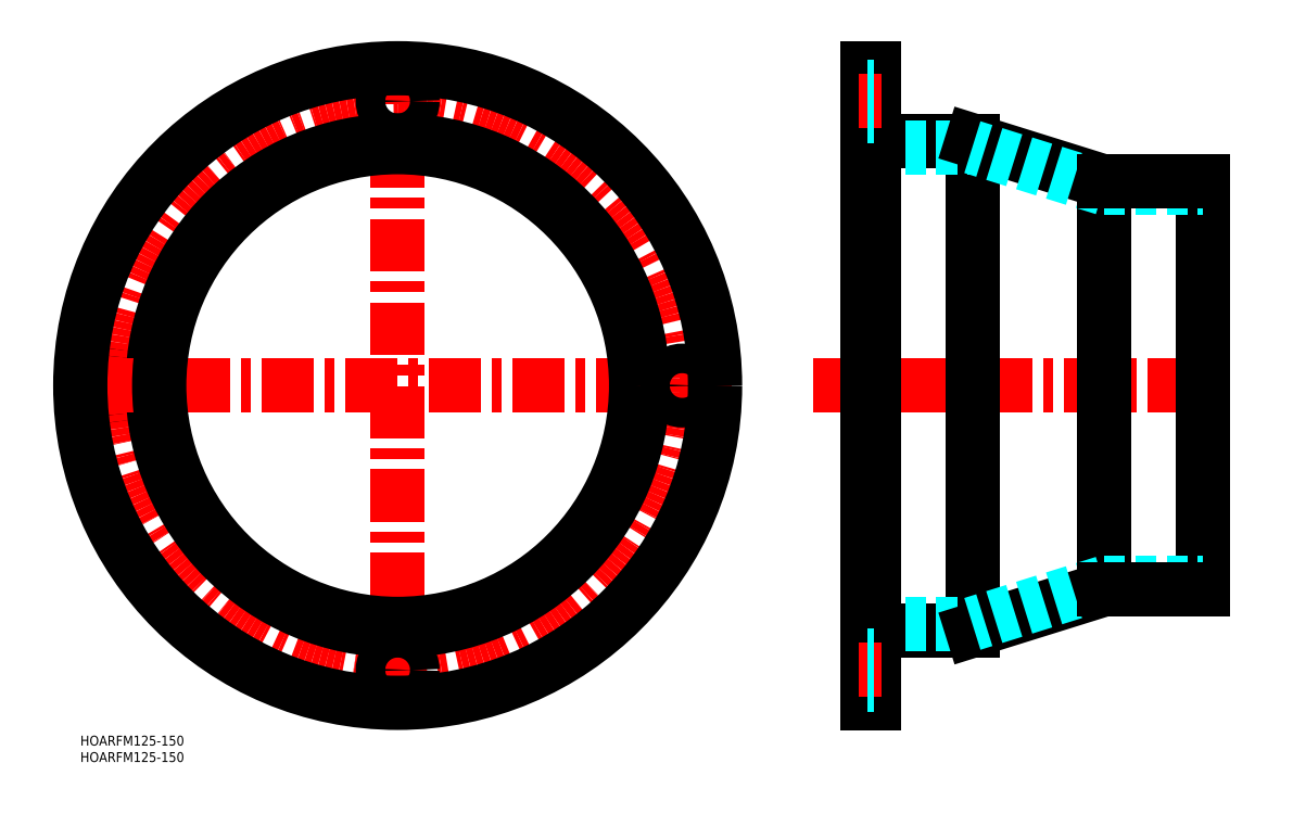
<metadata>
{"format":"dxf","ext":"dxf","renderer":"ezdxf+matplotlib","layout":"modelspace","background":"white","min_lineweight":24,"dpi":150}
</metadata>
<code>
0
SECTION
2
ENTITIES
0
INSERT
8
MSM_CONTINUOUS
2
*U2
10
0
20
0
30
0
0
INSERT
8
MSM_CONTINUOUS
2
*U3
10
0
20
0
30
0
0
LINE
8
MSM_CENTER
10
222.8
20
106.5
30
0
11
348
21
106.5
31
0
0
LINE
8
MSM_CONTINUOUS
10
341.2
20
168.5
30
0
11
341.2
21
44.5
31
0
0
LINE
8
MSM_CONTINUOUS
10
311.2
20
168.5
30
0
11
311.2
21
44.5
31
0
0
LINE
8
MSM_CONTINUOUS
10
271.2
20
181
30
0
11
271.2
21
32
31
0
0
LINE
8
MSM_CONTINUOUS
10
241.2
20
181
30
0
11
271.2
21
181
31
0
0
LINE
8
MSM_DASHED
10
241.2
20
179
30
0
11
271.2
21
179
31
0
0
LINE
8
MSM_CONTINUOUS
10
311.2
20
168.5
30
0
11
271.2
21
181
31
0
0
LINE
8
MSM_DASHED
10
311.2
20
166.5
30
0
11
271.2
21
179
31
0
0
LINE
8
MSM_DASHED
10
311.2
20
166.5
30
0
11
341.2
21
166.5
31
0
0
LINE
8
MSM_CONTINUOUS
10
311.2
20
168.5
30
0
11
341.2
21
168.5
31
0
0
LINE
8
MSM_CONTINUOUS
10
241.2
20
32
30
0
11
271.2
21
32
31
0
0
LINE
8
MSM_DASHED
10
241.2
20
34
30
0
11
271.2
21
34
31
0
0
LINE
8
MSM_CONTINUOUS
10
311.2
20
44.5
30
0
11
271.2
21
32
31
0
0
LINE
8
MSM_DASHED
10
311.2
20
46.5
30
0
11
271.2
21
34
31
0
0
LINE
8
MSM_DASHED
10
311.2
20
46.5
30
0
11
341.2
21
46.5
31
0
0
LINE
8
MSM_CONTINUOUS
10
311.2
20
44.5
30
0
11
341.2
21
44.5
31
0
0
CIRCLE
8
MSM_CONTINUOUS
10
10
20
106.5
30
0
40
4.5
0
CIRCLE
8
MSM_CENTER
10
96.5
20
106.5
30
0
40
86.5
0
CIRCLE
8
MSM_CONTINUOUS
10
96.5
20
106.5
30
0
40
74.5
0
LINE
8
MSM_CENTER
10
198
20
106.5
30
0
11
-5
21
106.5
31
0
0
LINE
8
MSM_CENTER
10
96.5
20
208
30
0
11
96.5
21
5
31
0
0
CIRCLE
8
MSM_CONTINUOUS
10
96.5
20
106.5
30
0
40
96.5
0
CIRCLE
8
MSM_CONTINUOUS
10
96.5
20
20
30
0
40
4.5
0
CIRCLE
8
MSM_CONTINUOUS
10
183
20
106.5
30
0
40
4.5
0
CIRCLE
8
MSM_CONTINUOUS
10
96.5
20
193
30
0
40
4.5
0
CIRCLE
8
MSM_CONTINUOUS
10
96.5
20
106.5
30
0
40
72.5
0
LINE
8
MSM_CONTINUOUS
10
239.2
20
203
30
0
11
239.2
21
10
31
0
0
LINE
8
MSM_CONTINUOUS
10
239.2
20
10
30
0
11
241.2
21
10
31
0
0
LINE
8
MSM_CONTINUOUS
10
239.2
20
203
30
0
11
241.2
21
203
31
0
0
LINE
8
MSM_CONTINUOUS
10
241.2
20
203
30
0
11
241.2
21
10
31
0
0
LINE
8
MSM_CENTER
10
236.7
20
193
30
0
11
243.7
21
193
31
0
0
LINE
8
MSM_DASHED
10
239.2
20
197.5
30
0
11
241.2
21
197.5
31
0
0
LINE
8
MSM_DASHED
10
239.2
20
188.5
30
0
11
241.2
21
188.5
31
0
0
LINE
8
MSM_CENTER
10
236.7
20
20
30
0
11
243.7
21
20
31
0
0
LINE
8
MSM_DASHED
10
239.2
20
15.5
30
0
11
241.2
21
15.5
31
0
0
LINE
8
MSM_DASHED
10
239.2
20
24.5
30
0
11
241.2
21
24.5
31
0
0
ENDSEC
0
EOF

</code>
